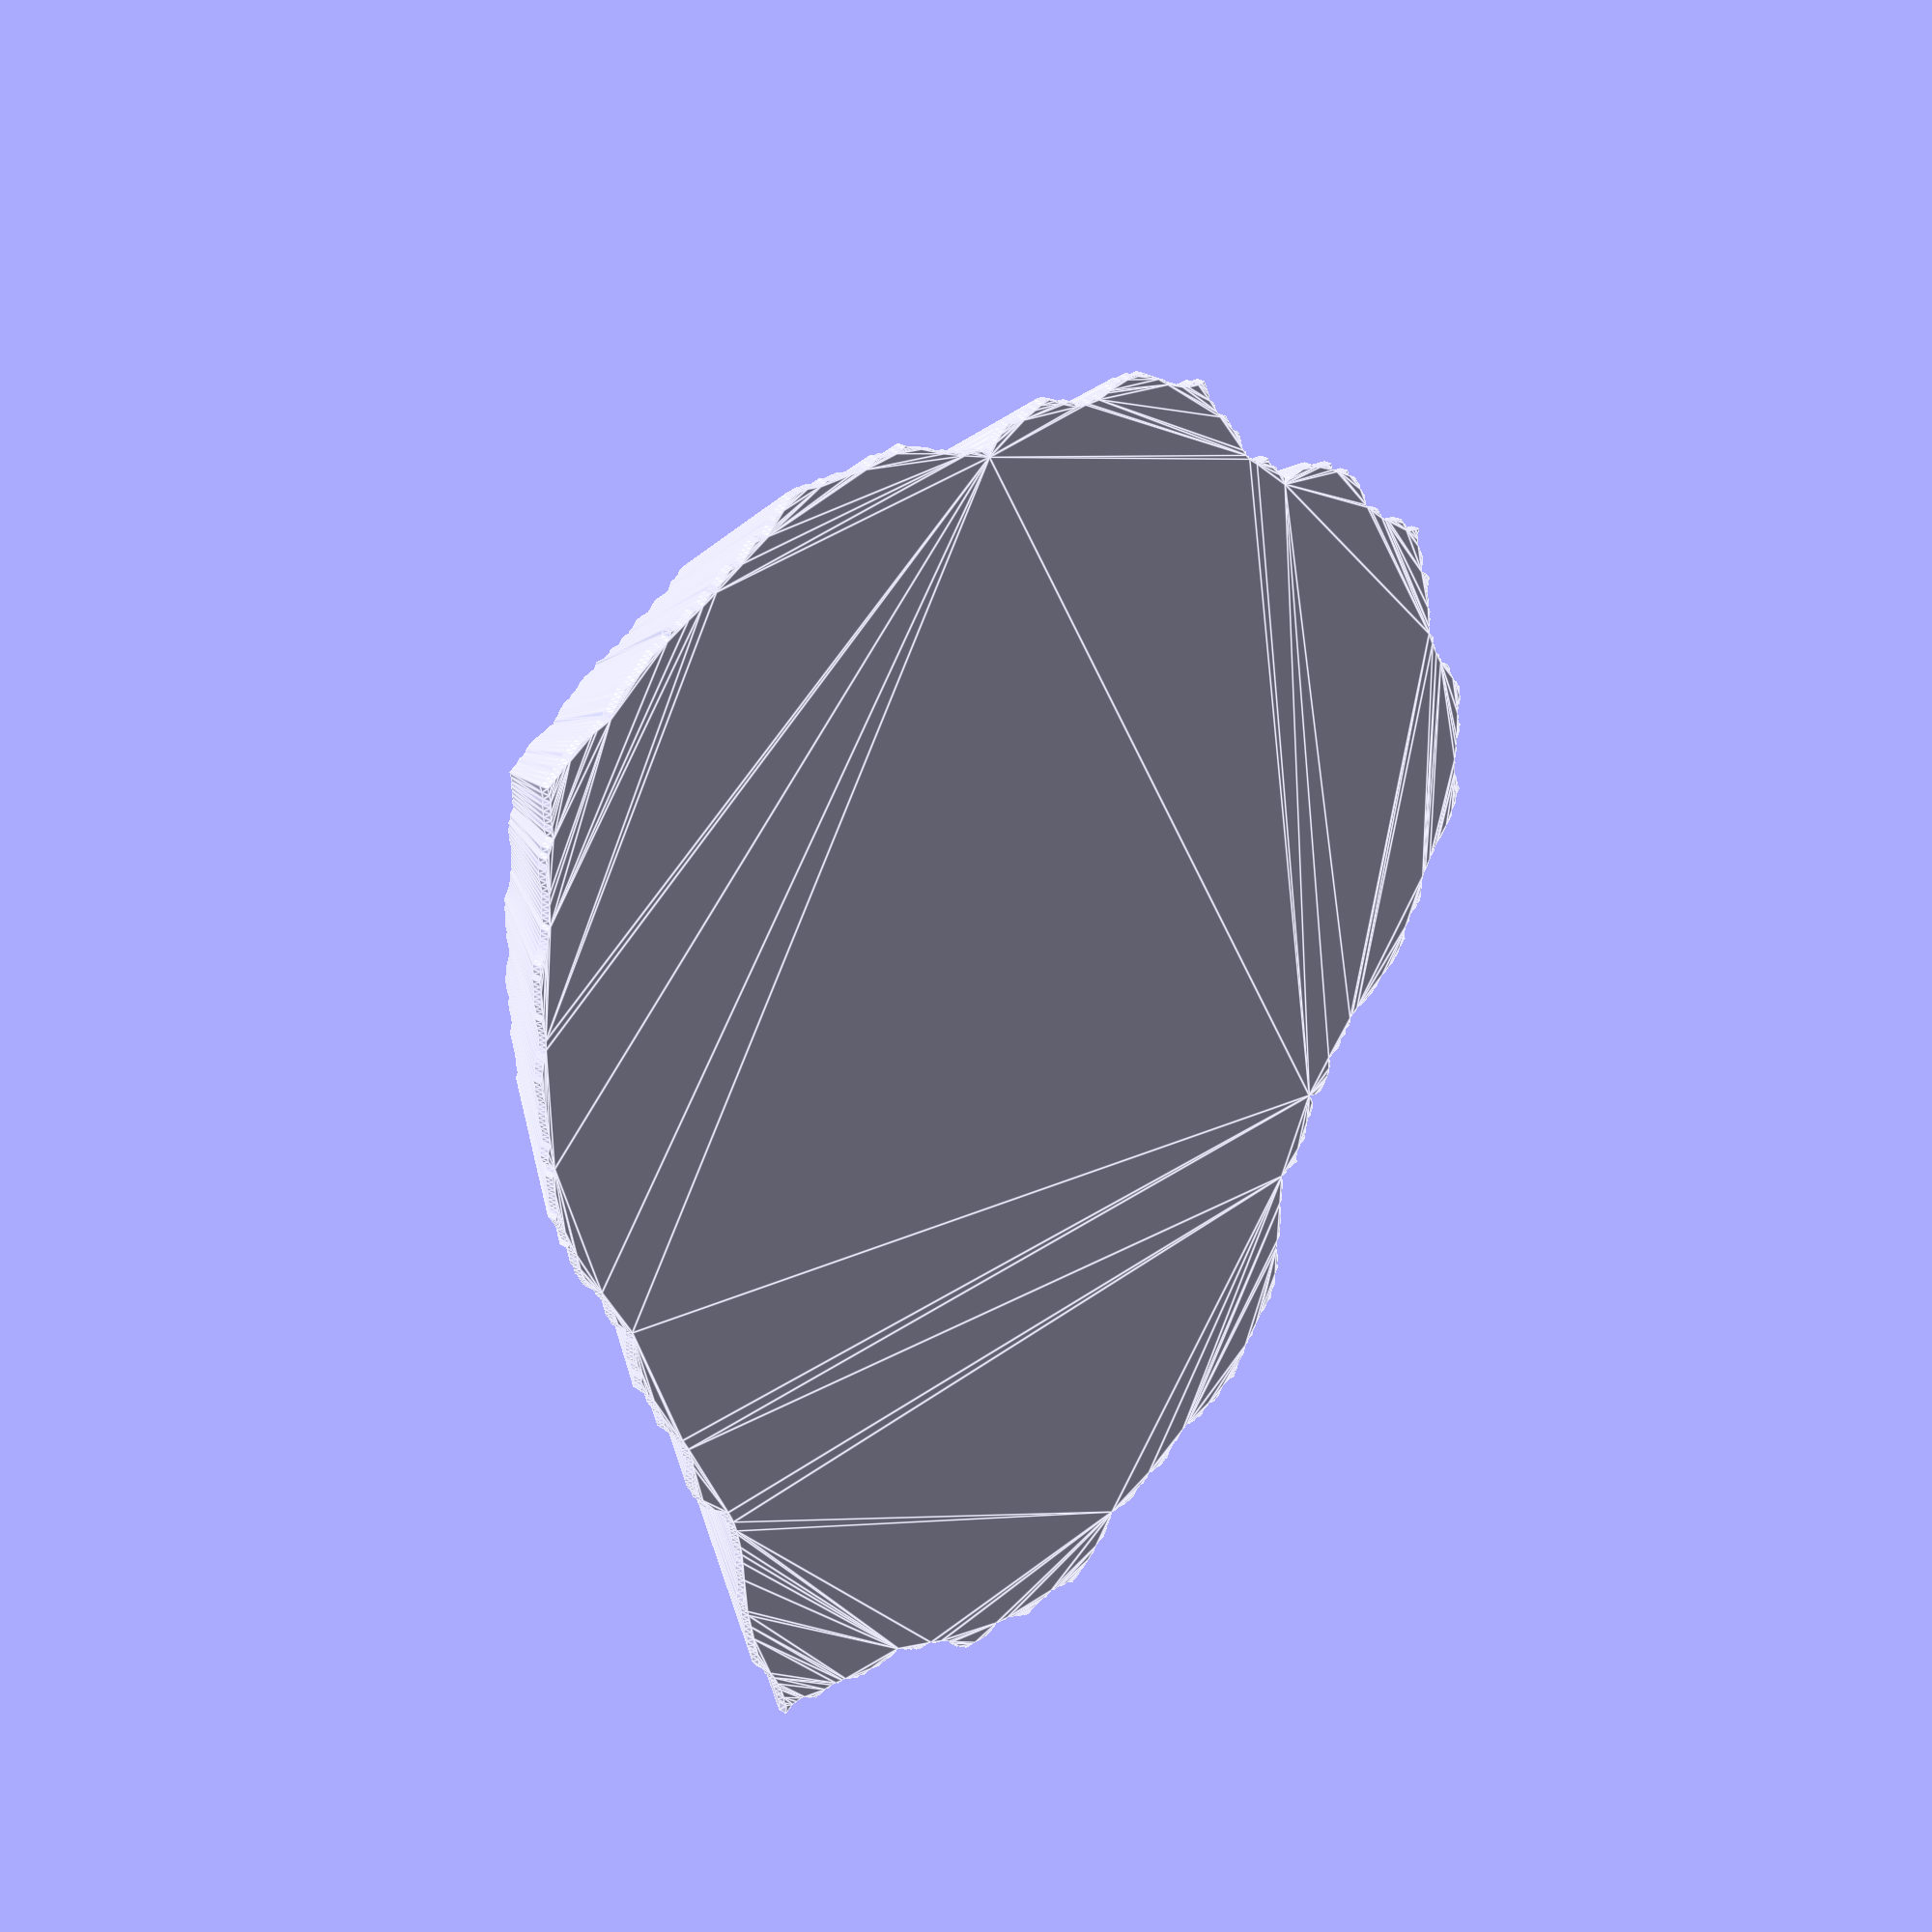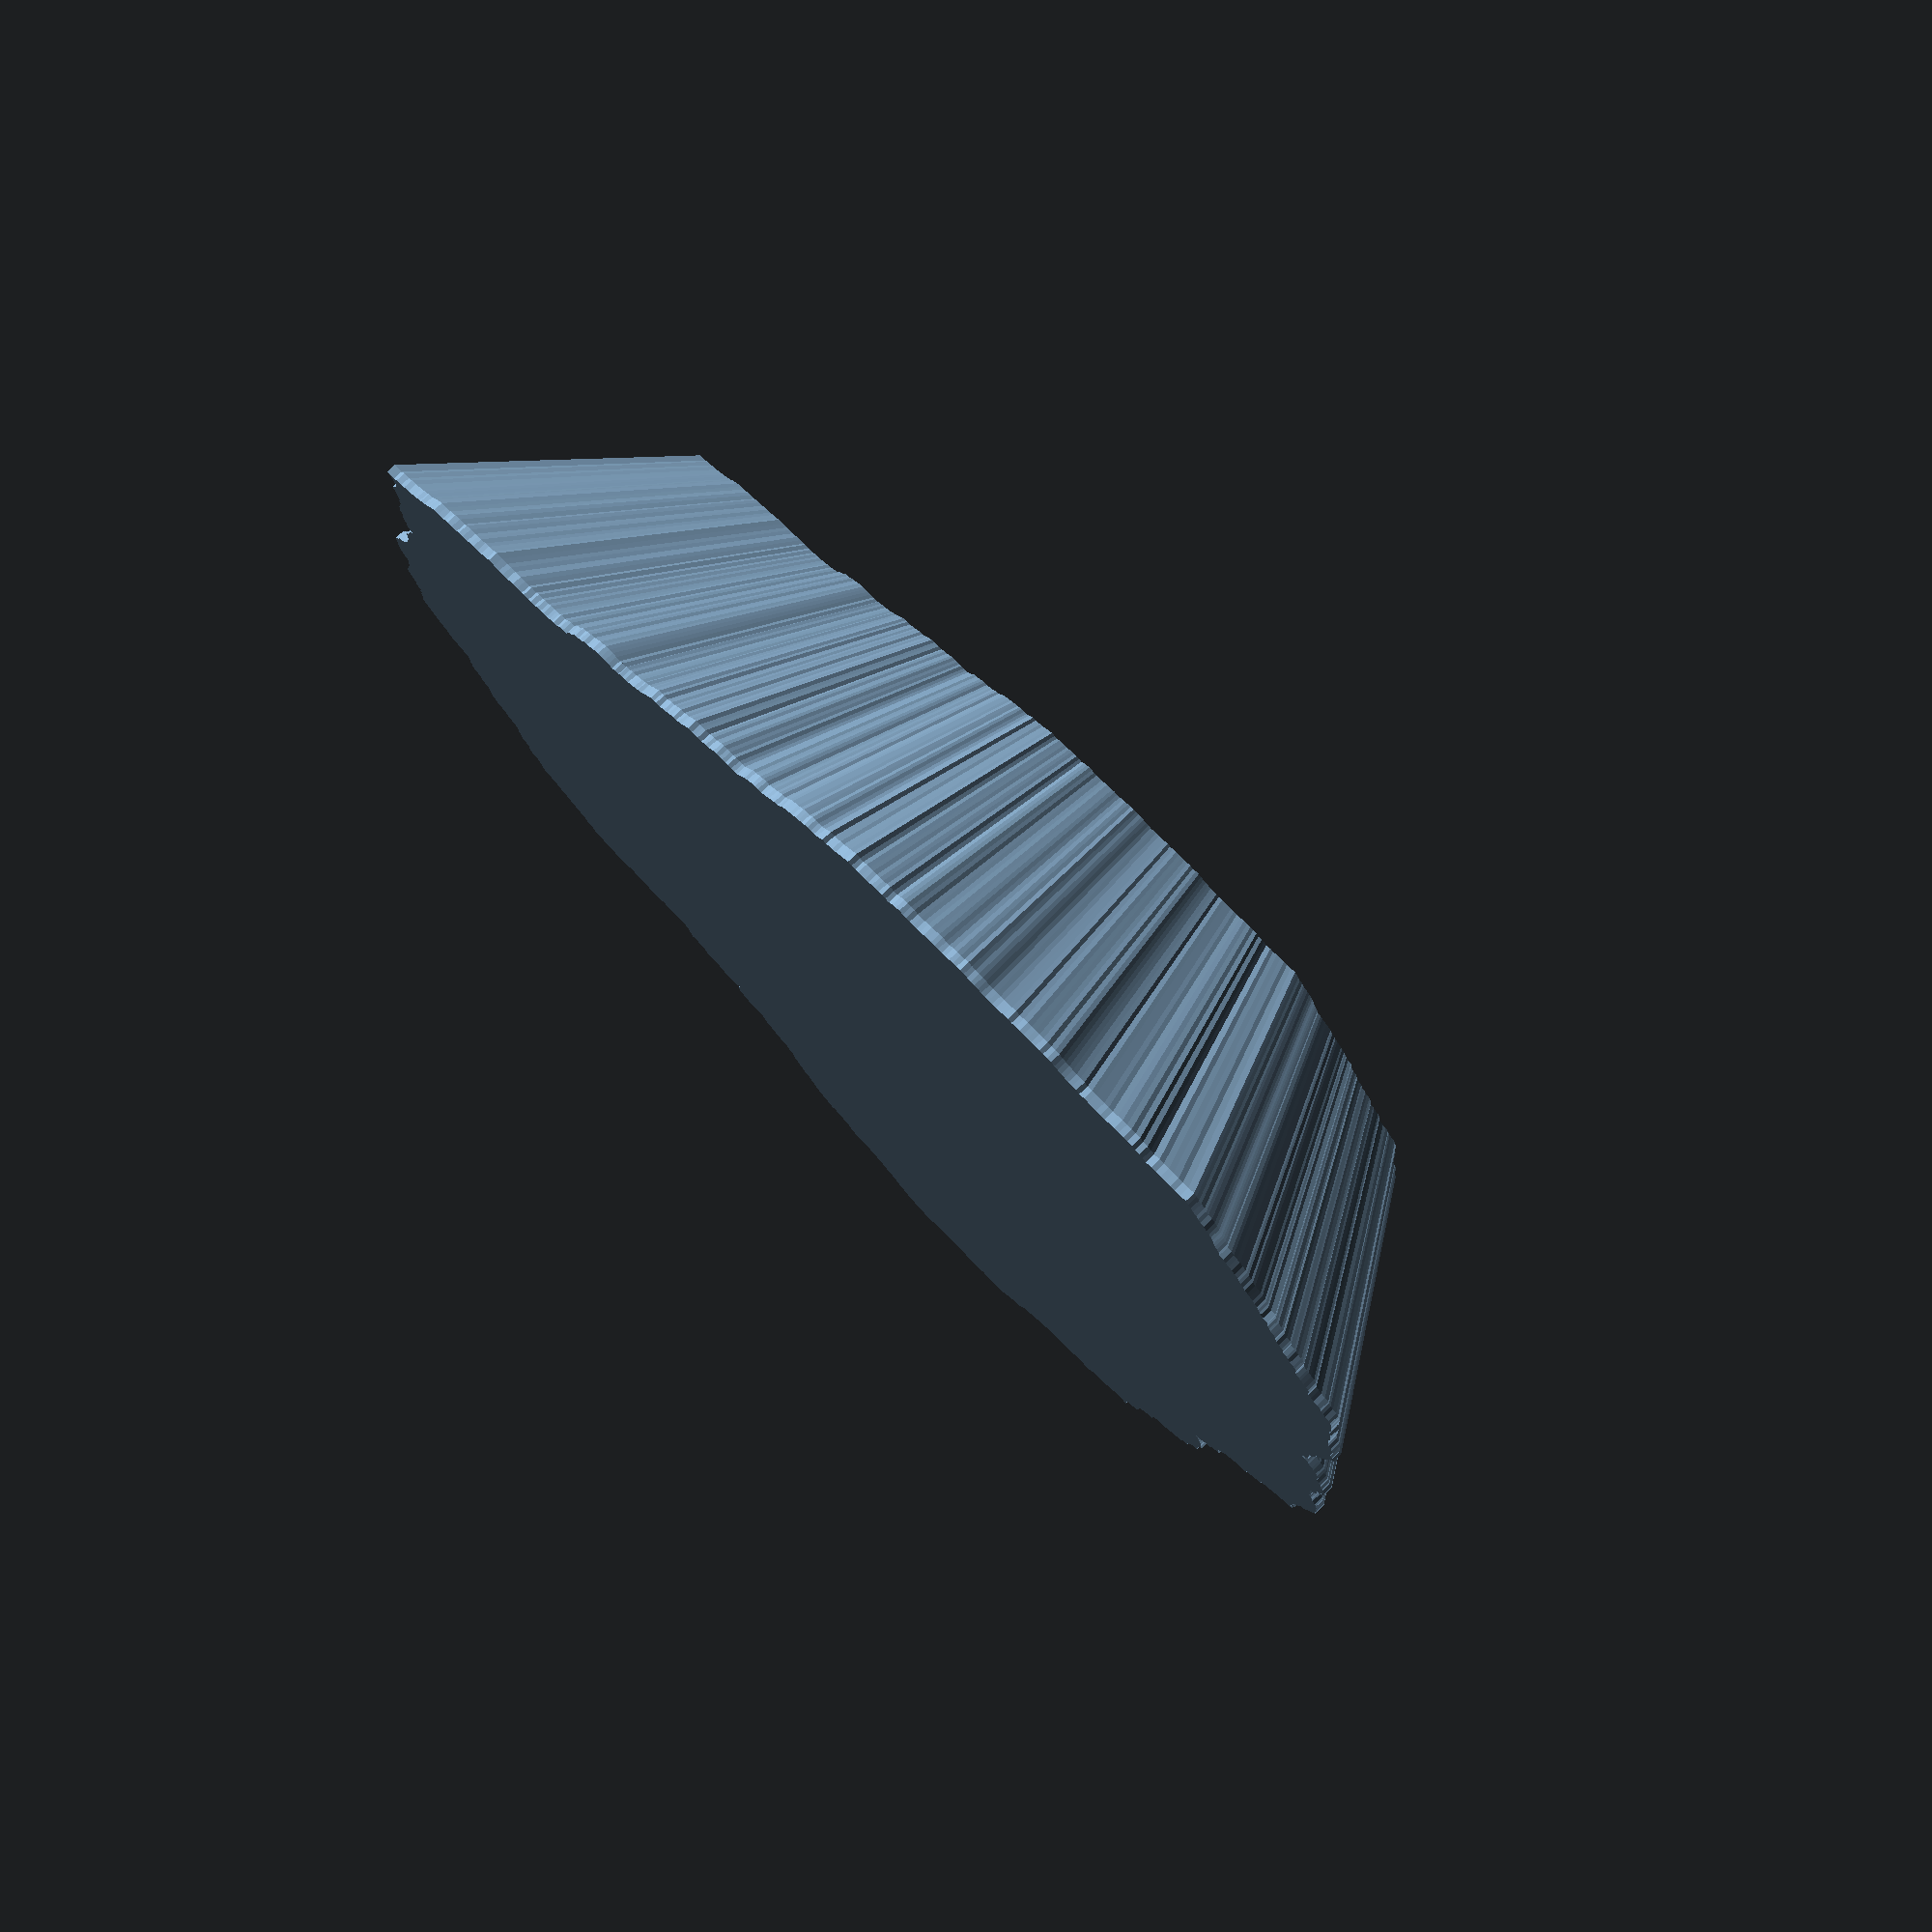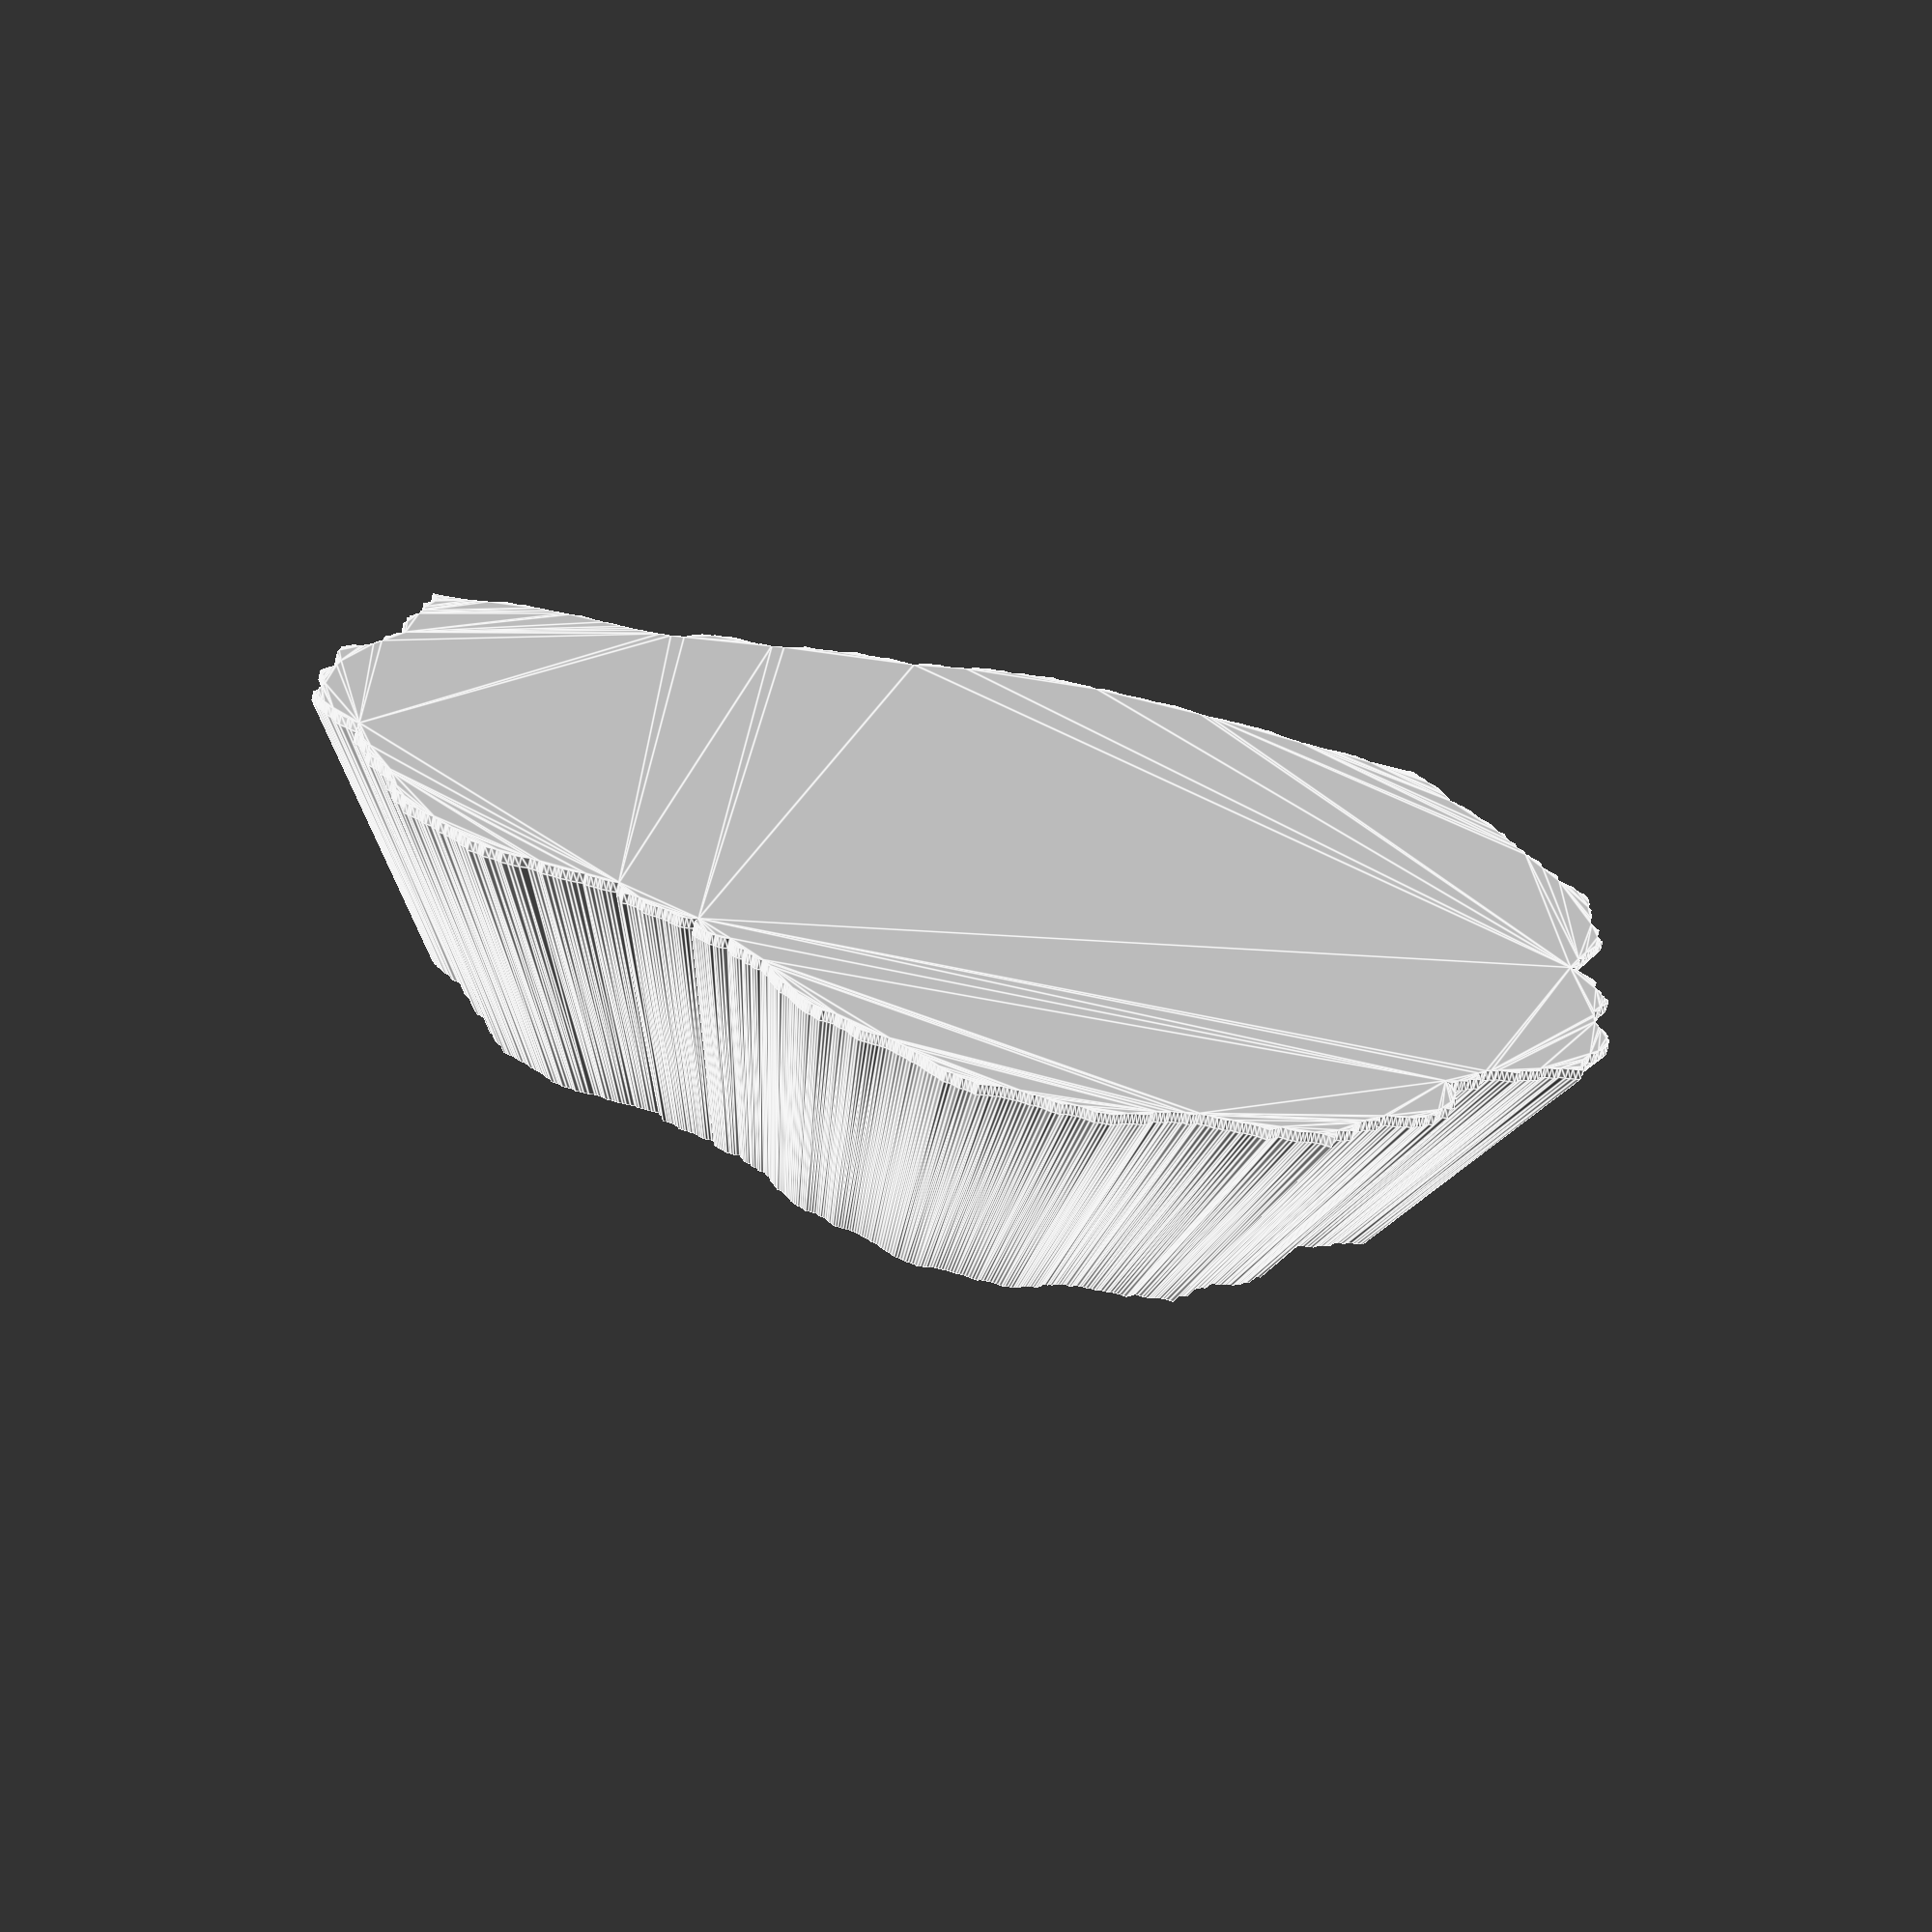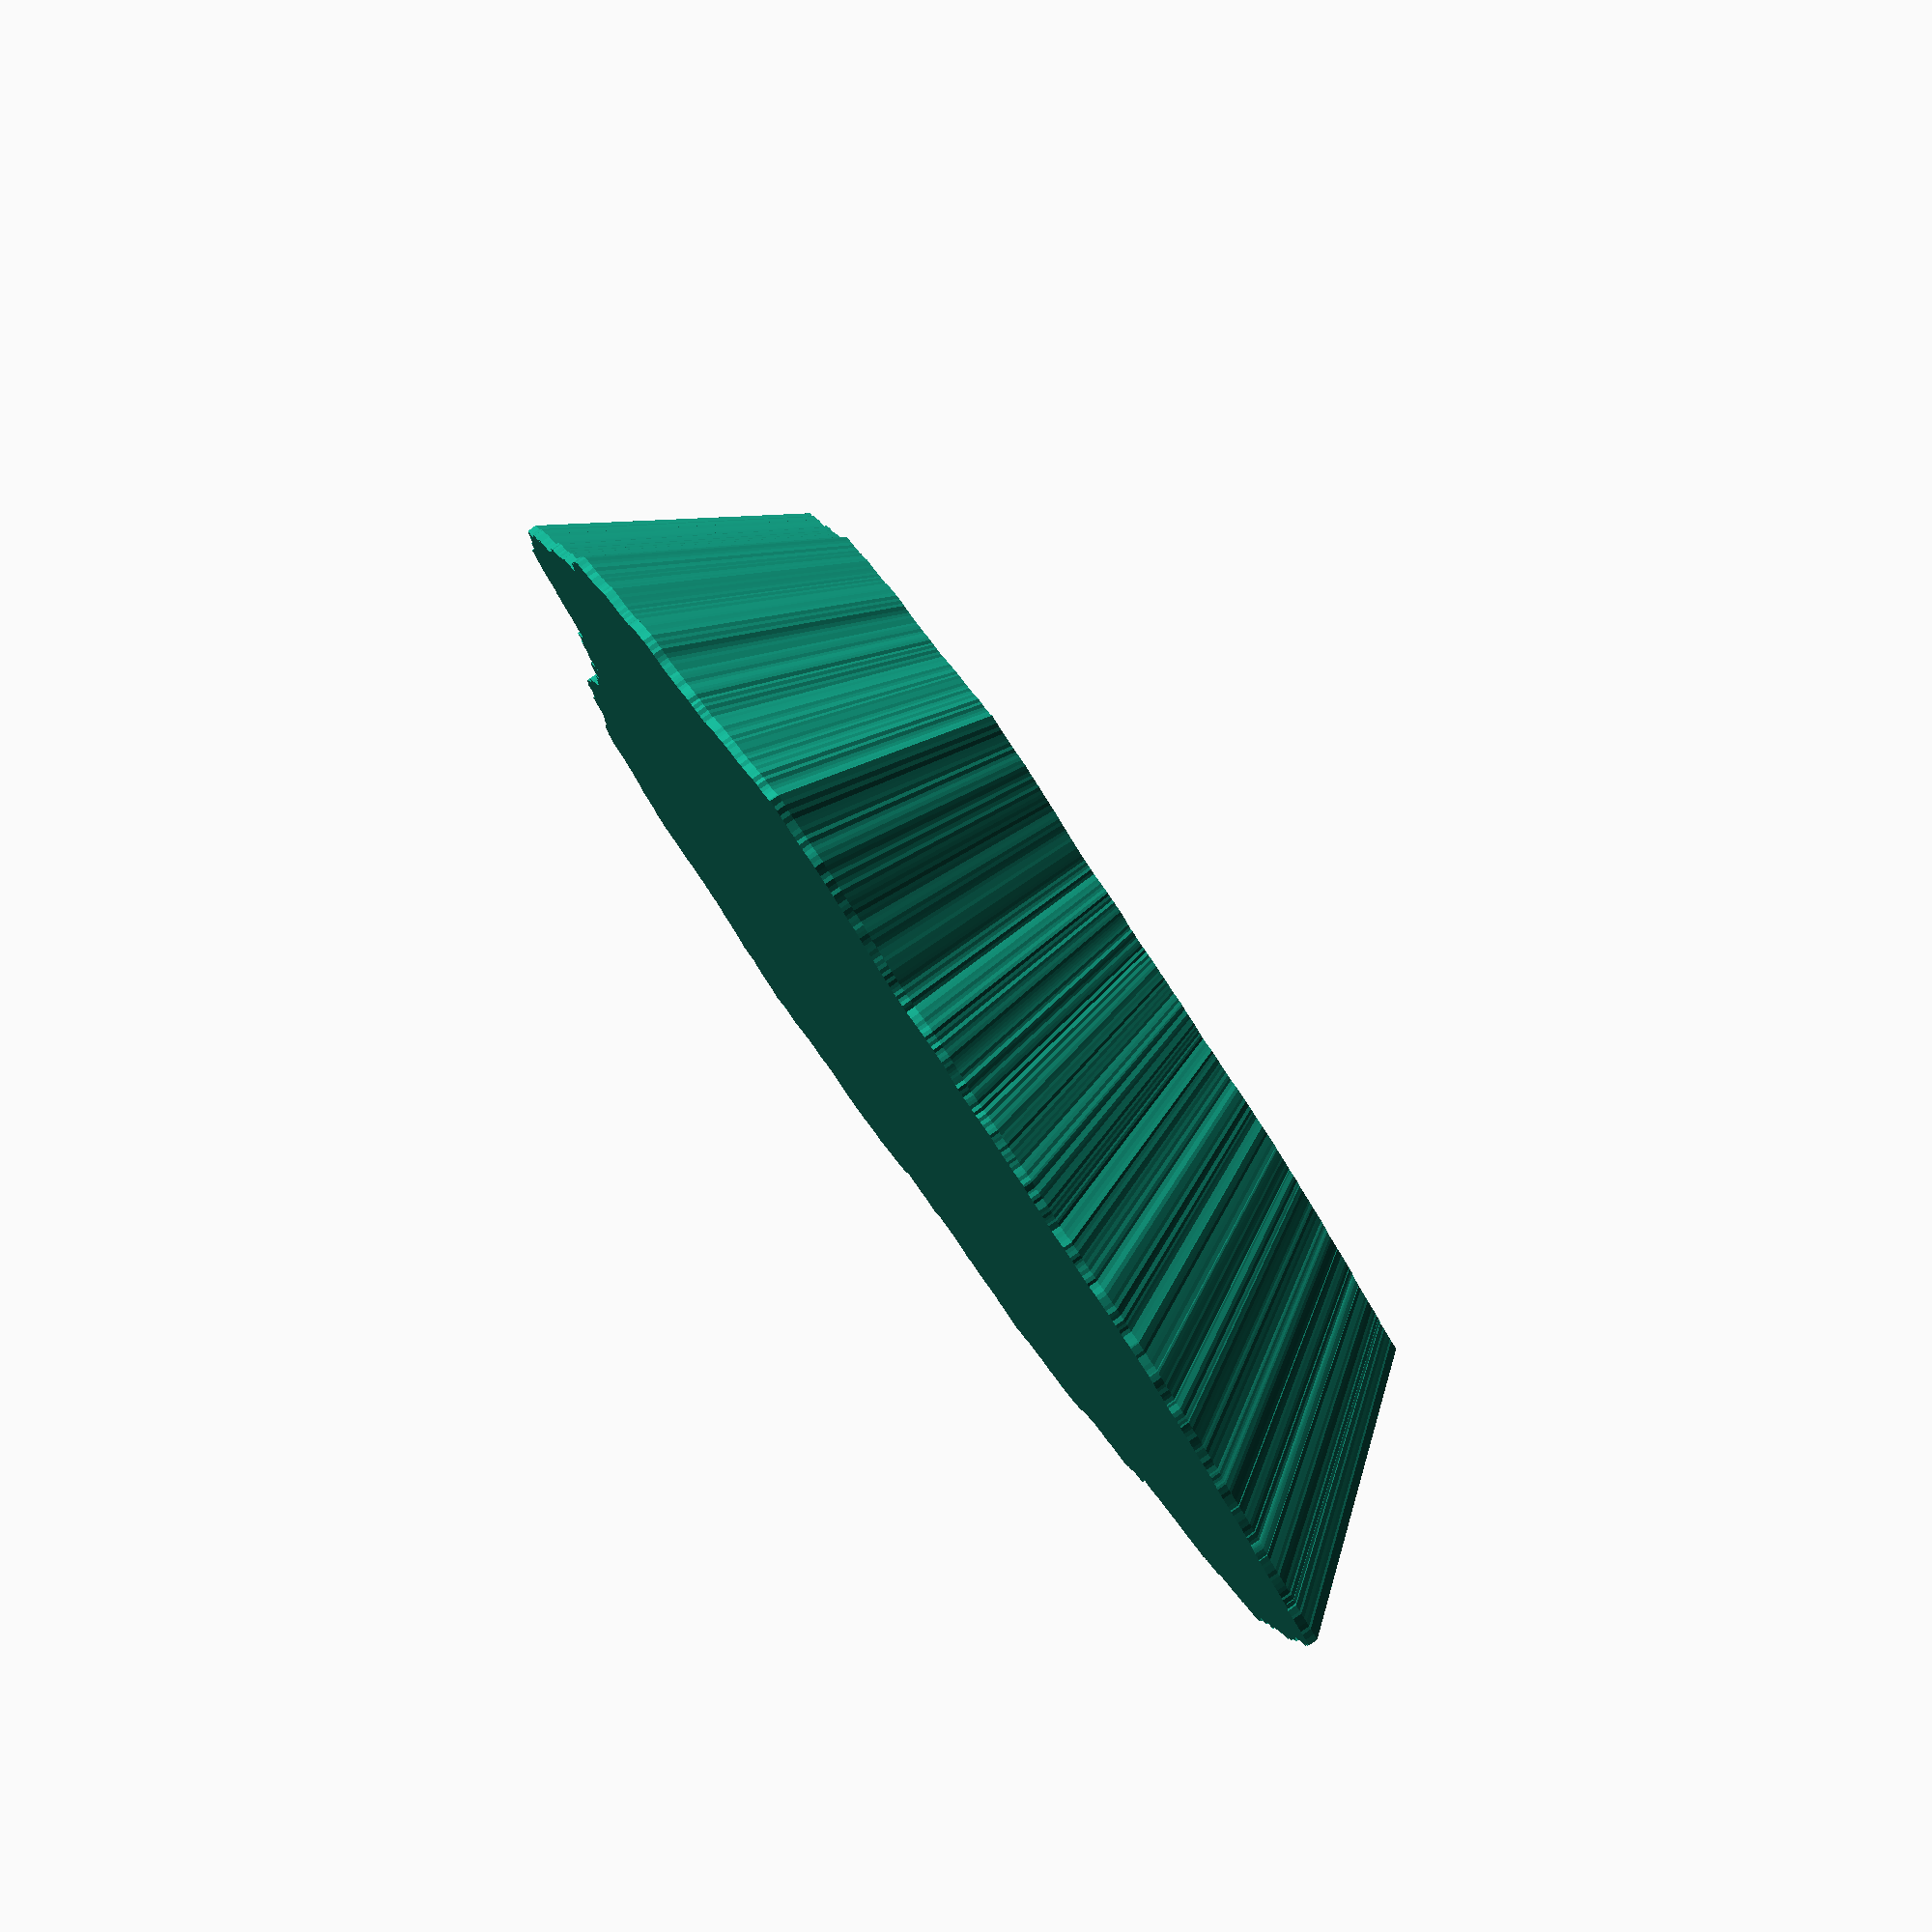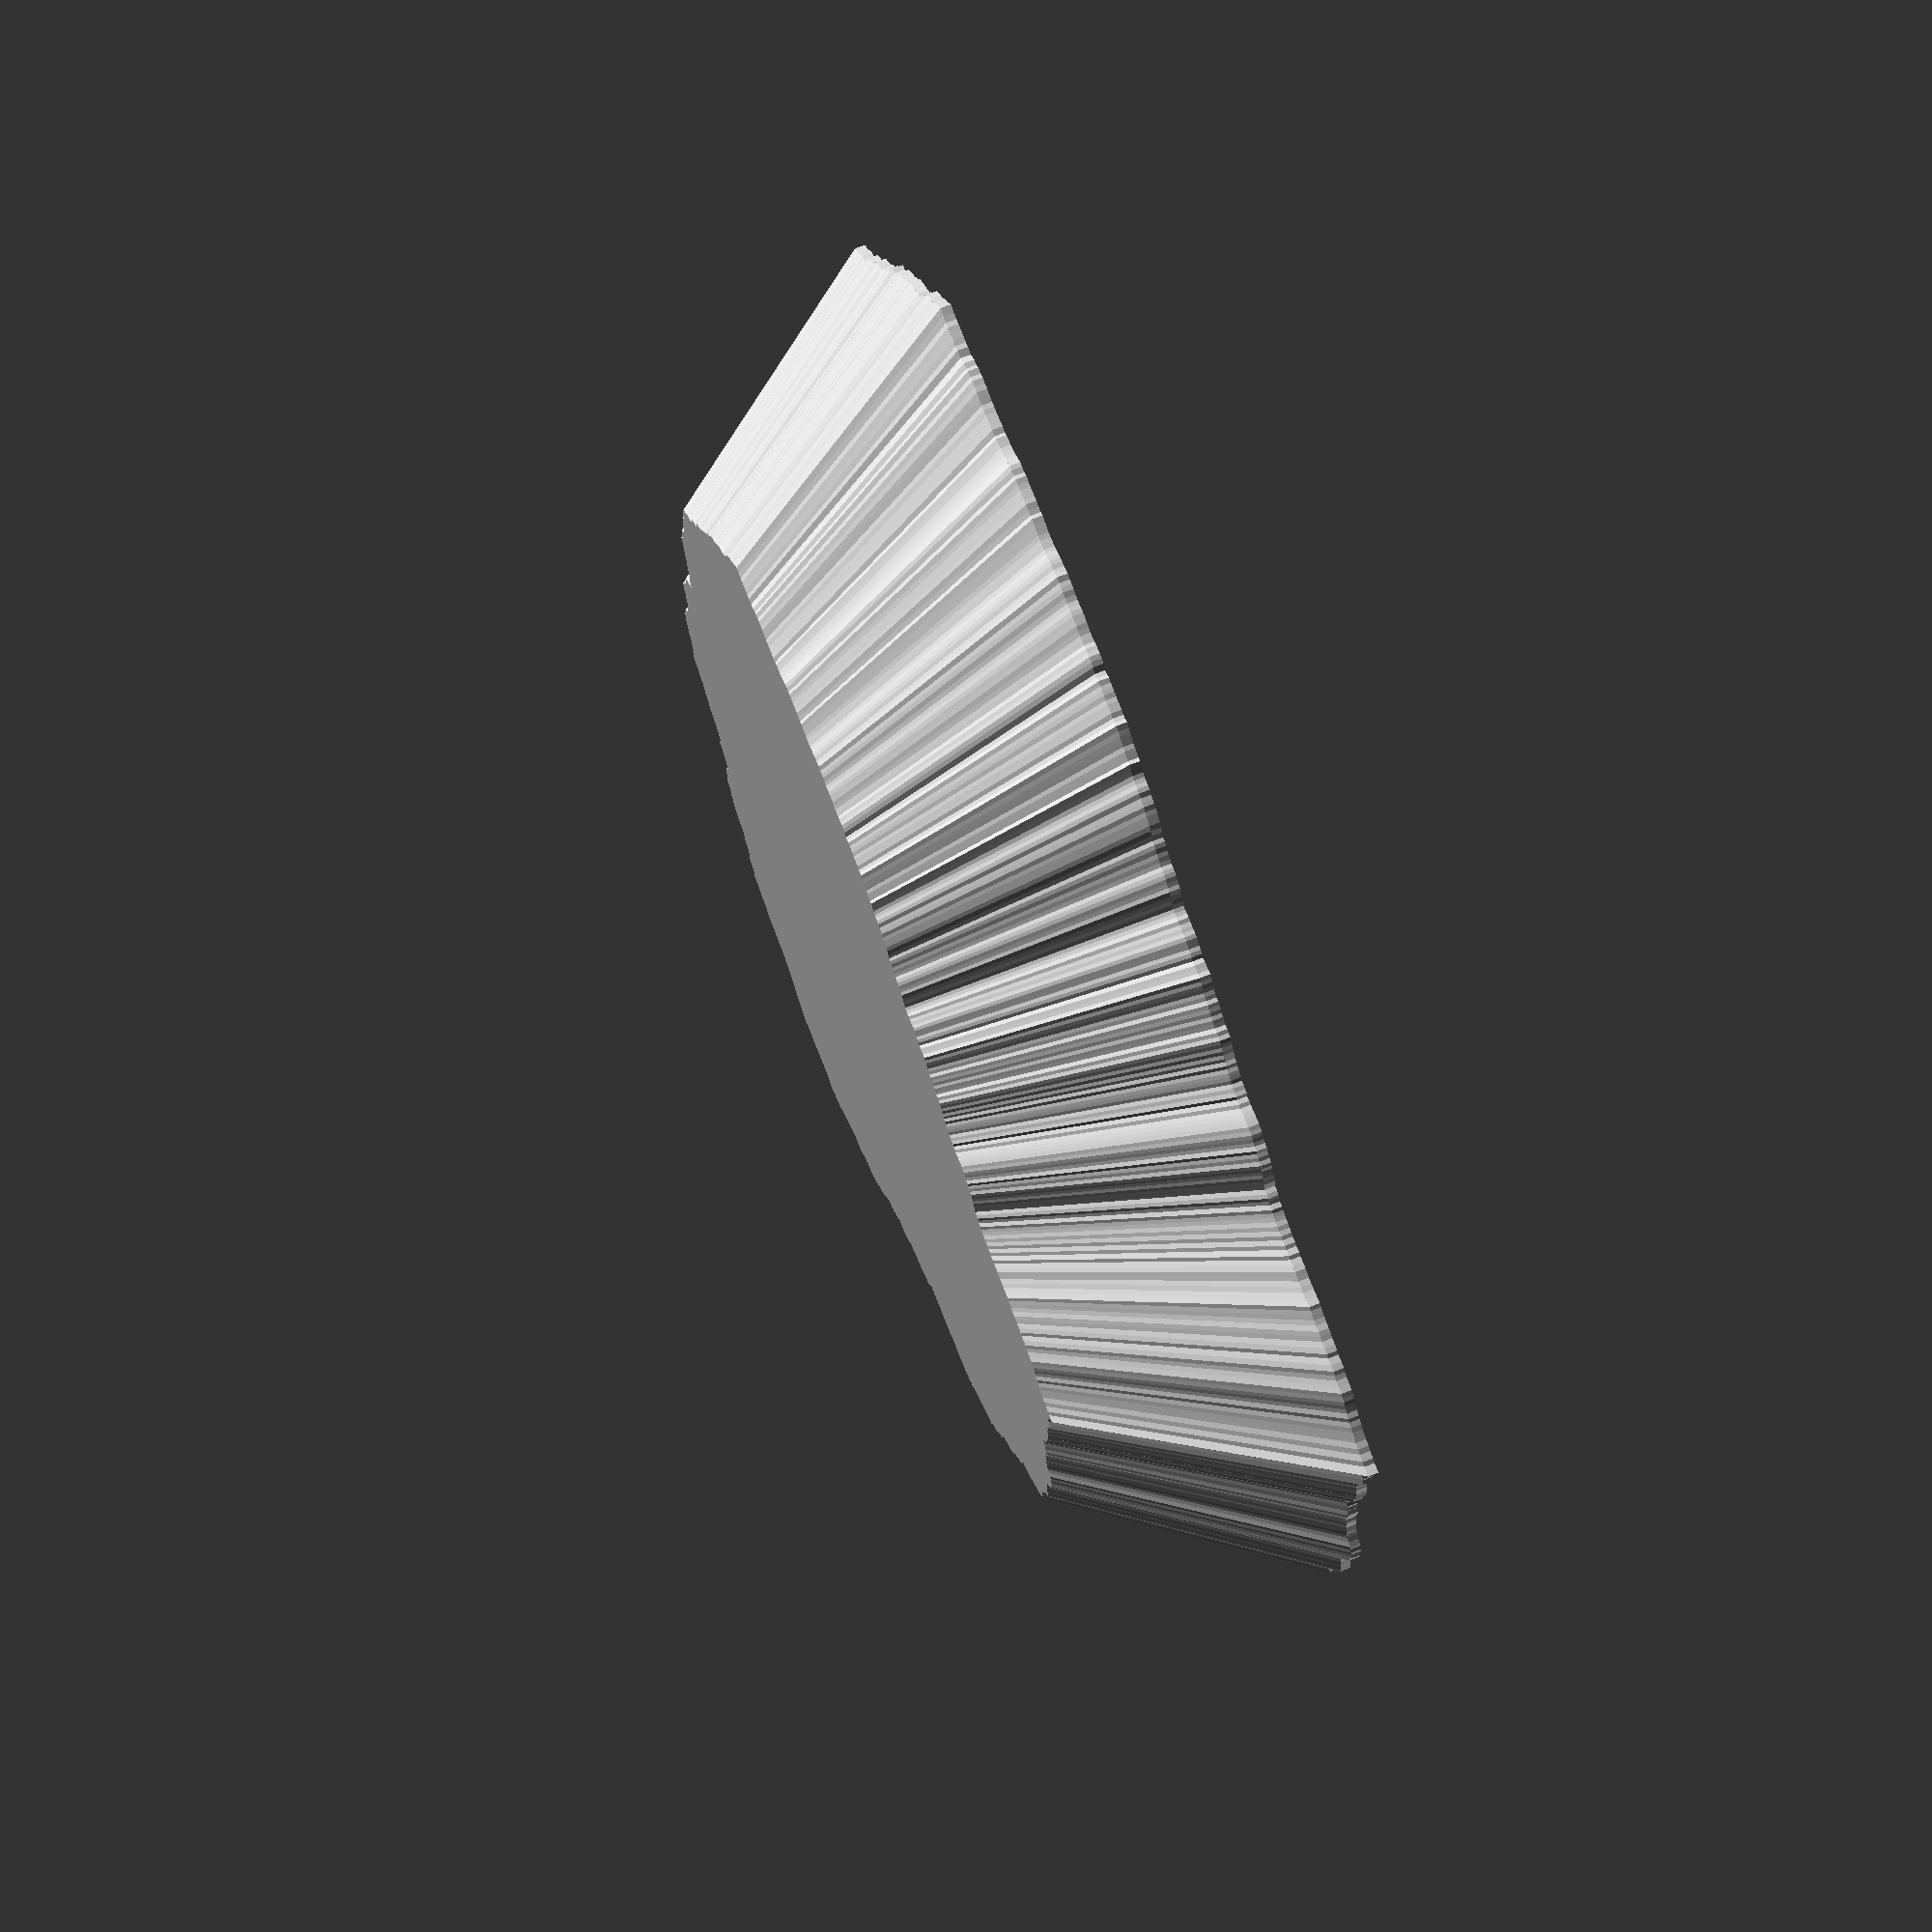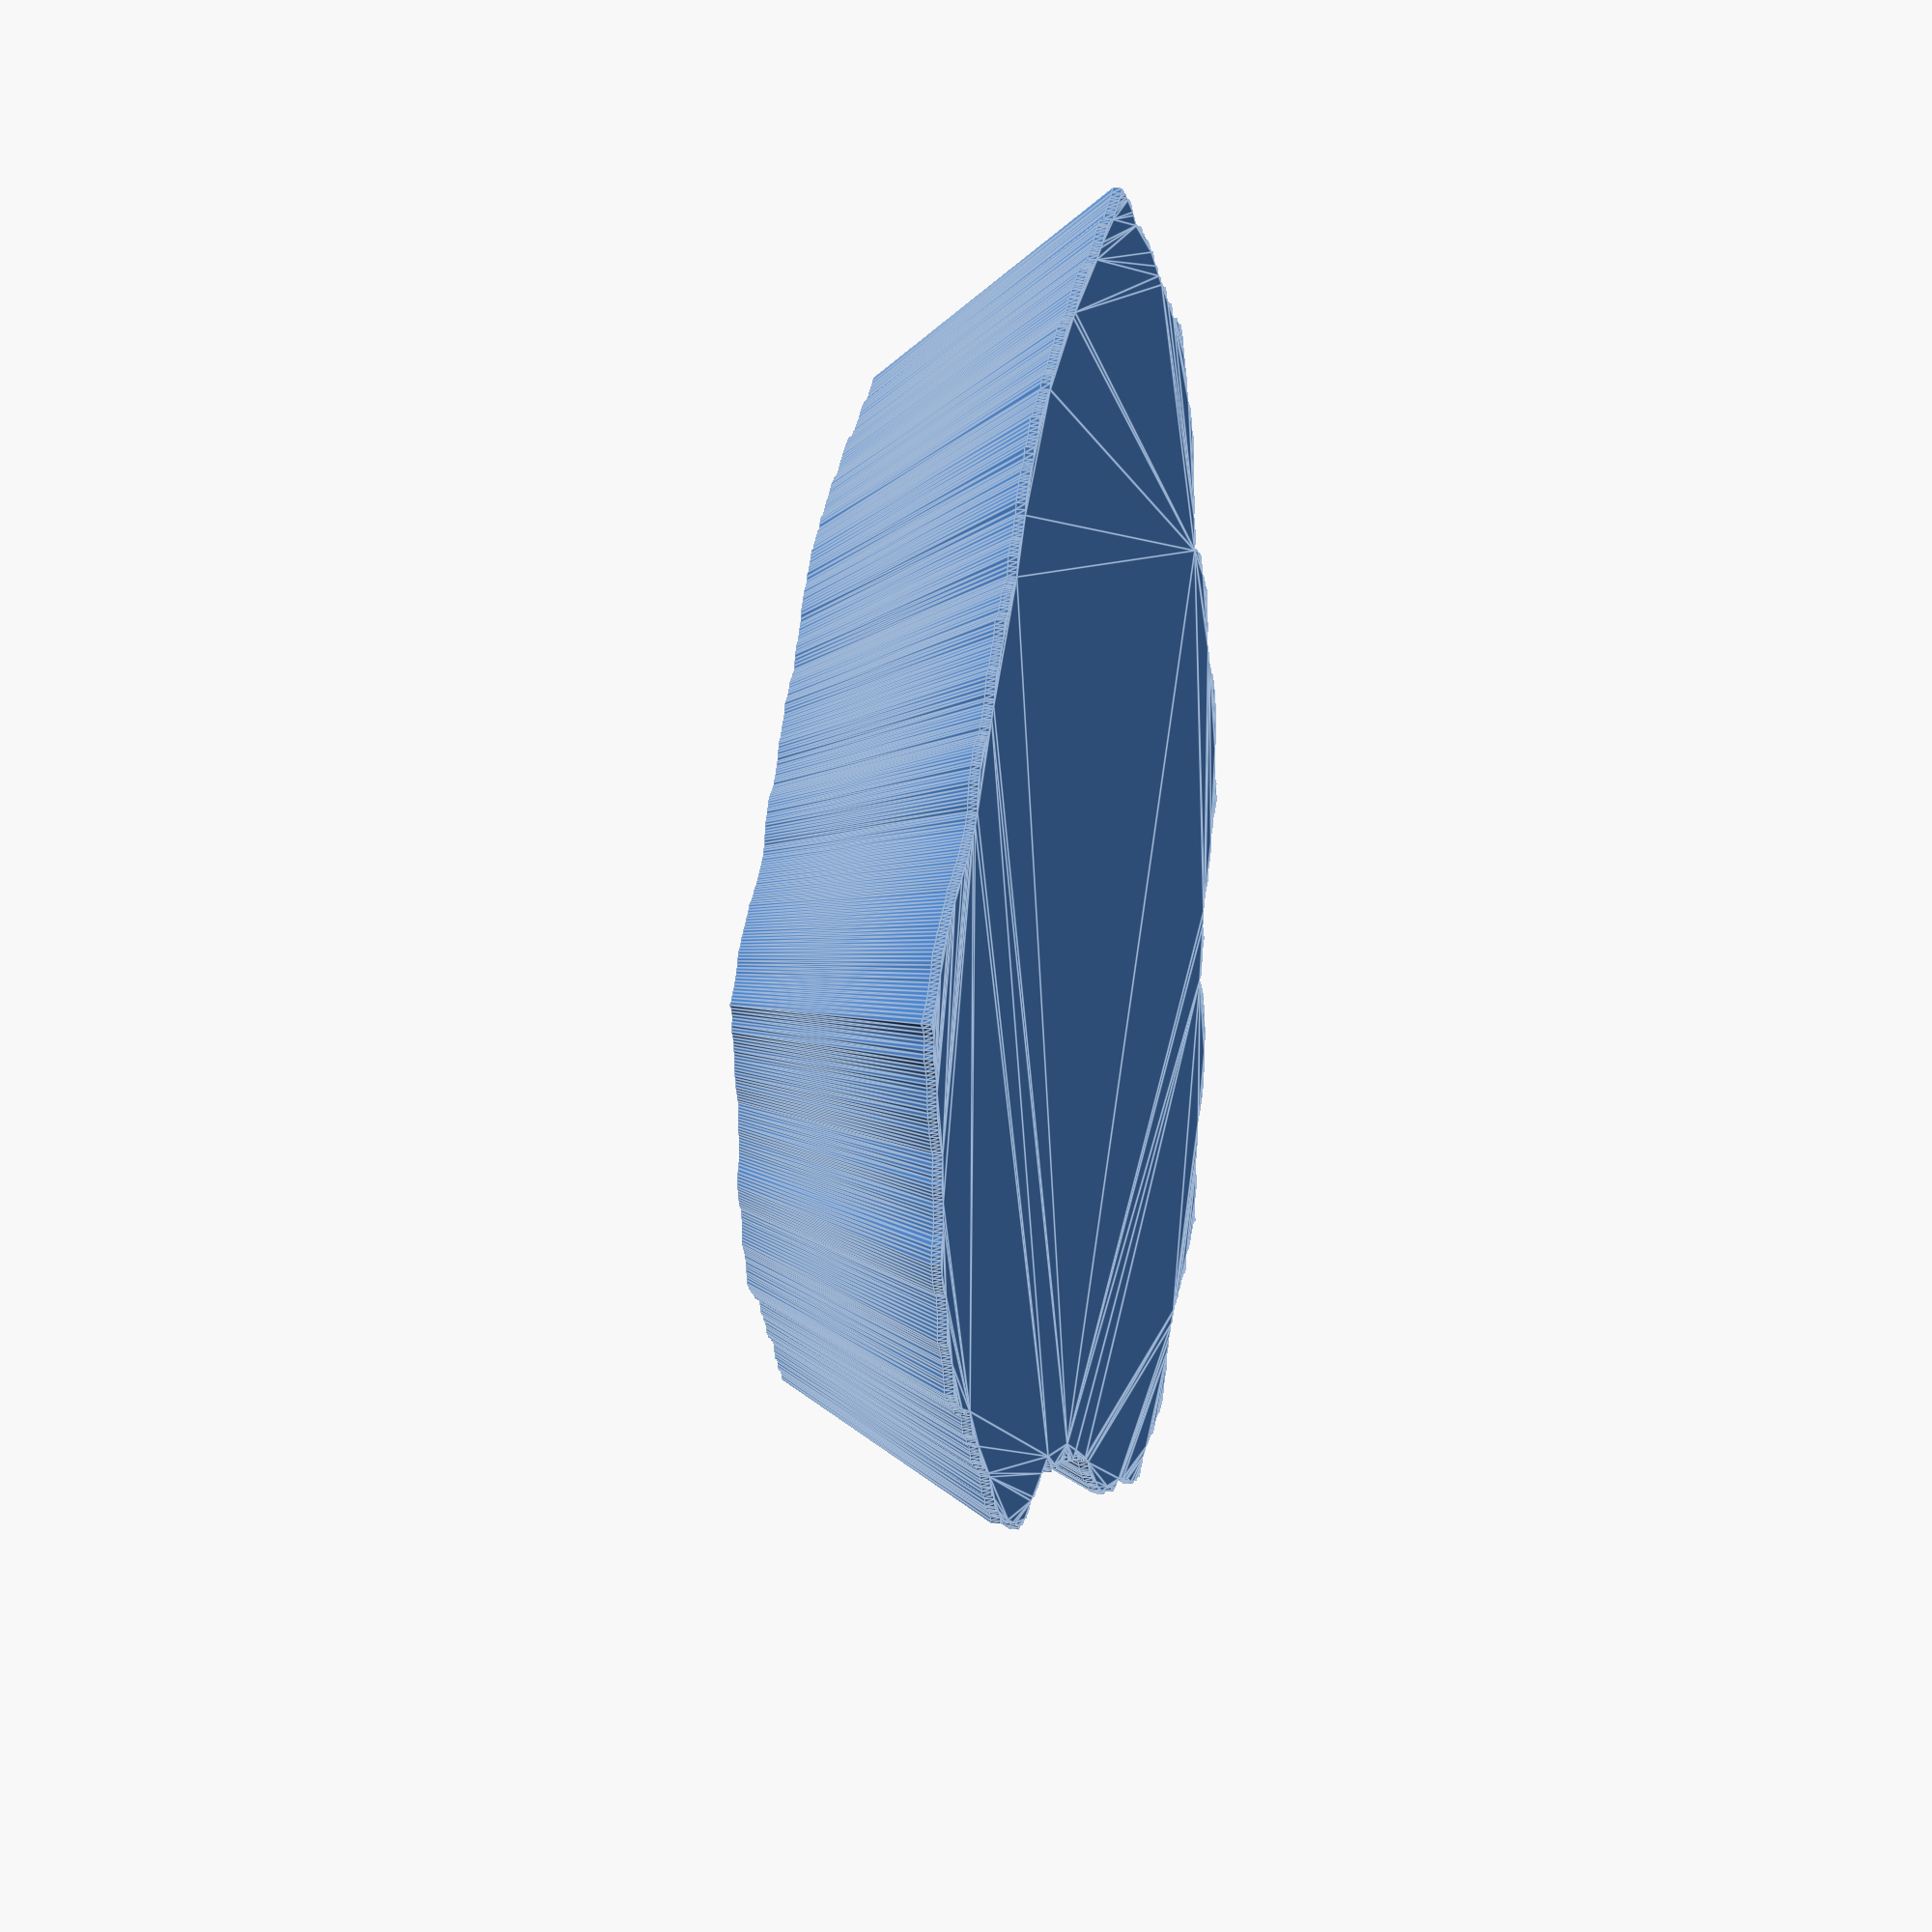
<openscad>
translate([0,0,0.8]) linear_extrude(height = 19.200, center=false, convexity = 10, $fn= 1025, scale=0.75) mypoly();
	linear_extrude(height = 0.81, center=false, convexity = 10, $fn= 20, scale=1) mypoly();
	
module mypoly() { polygon(points=[[50.000, 0.000], [50.284, 0.308], [50.525, 0.619], [50.800, 0.934], [51.120, 1.254], [51.128, 1.568], [51.248, 1.886], [51.401, 2.207], [51.441, 2.525], [51.404, 2.839], [51.289, 3.148], [51.384, 3.470], [51.532, 3.797], [51.621, 4.122], [51.833, 4.459], [51.943, 4.790], [51.902, 5.107], [52.193, 5.459], [52.590, 5.826], [52.806, 6.178], [52.921, 6.521], [53.036, 6.865], [53.116, 7.207], [53.306, 7.566], [53.313, 7.900], [53.304, 8.233], [53.501, 8.600], [53.494, 8.935], [53.389, 9.255], [53.344, 9.584], [53.418, 9.936], [53.706, 10.330], [54.017, 10.734], [53.750, 11.024], [53.823, 11.383], [53.892, 11.743], [53.886, 12.088], [54.038, 12.471], [54.185, 12.855], [54.307, 13.236], [54.496, 13.637], [54.212, 13.919], [54.056, 14.233], [54.131, 14.608], [54.081, 14.951], [54.037, 15.296], [53.957, 15.631], [53.989, 16.000], [53.955, 16.350], [53.889, 16.692], [53.931, 17.068], [53.668, 17.347], [53.517, 17.661], [53.820, 18.128], [53.907, 18.526], [53.926, 18.903], [53.769, 19.219], [53.652, 19.548], [53.436, 19.841], [53.381, 20.194], [53.312, 20.543], [53.327, 20.925], [53.369, 21.320], [53.333, 21.685], [53.302, 22.055], [53.226, 22.406], [53.094, 22.734], [52.993, 23.077], [53.005, 23.470], [53.077, 23.892], [53.042, 24.268], [52.966, 24.627], [53.053, 25.064], [52.847, 25.364], [52.676, 25.680], [52.591, 26.040], [52.455, 26.374], [52.265, 26.681], [52.050, 26.975], [51.883, 27.293], [51.798, 27.654], [51.704, 28.013], [51.655, 28.397], [51.655, 28.811], [51.658, 29.230], [51.677, 29.660], [51.437, 29.943], [51.431, 30.363], [51.458, 30.806], [51.351, 31.171], [51.264, 31.550], [51.170, 31.926], [51.119, 32.331], [51.108, 32.765], [50.880, 33.061], [50.857, 33.490], [50.746, 33.865], [50.459, 34.123], [50.202, 34.399], [49.975, 34.696], [49.785, 35.018], [49.610, 35.352], [49.499, 35.732], [49.400, 36.123], [49.106, 36.372], [49.119, 36.850], [48.999, 37.232], [48.886, 37.621], [48.772, 38.011], [48.696, 38.434], [48.567, 38.818], [48.585, 39.323], [48.592, 39.824], [48.503, 40.250], [48.448, 40.709], [48.248, 41.048], [48.204, 41.522], [47.883, 41.760], [47.786, 42.195], [47.469, 42.435], [47.171, 42.692], [47.234, 43.278], [47.067, 43.659], [47.018, 44.152], [46.941, 44.625], [46.876, 45.113], [46.713, 45.511], [46.698, 46.059], [46.716, 46.644], [46.304, 46.804], [45.909, 46.977], [45.483, 47.115], [45.195, 47.394], [44.717, 47.473], [44.296, 47.607], [44.040, 47.918], [43.680, 48.115], [43.288, 48.274], [42.864, 48.395], [42.387, 48.452], [41.896, 48.487], [41.431, 48.548], [40.991, 48.632], [40.574, 48.741], [40.049, 48.714], [39.831, 49.059], [39.472, 49.230], [39.180, 49.485], [38.893, 49.745], [38.558, 49.946], [38.267, 50.201], [37.816, 50.245], [37.405, 50.338], [37.092, 50.562], [36.668, 50.632], [36.333, 50.823], [36.013, 51.033], [35.694, 51.245], [35.314, 51.368], [34.993, 51.575], [34.552, 51.603], [34.152, 51.688], [33.712, 51.710], [33.386, 51.902], [33.191, 52.300], [32.674, 52.191], [32.218, 52.171], [31.834, 52.262], [31.425, 52.309], [31.154, 52.586], [30.783, 52.693], [30.323, 52.645], [29.898, 52.651], [29.585, 52.851], [29.306, 53.114], [28.917, 53.177], [28.427, 53.048], [28.190, 53.390], [27.813, 53.468], [27.485, 53.637], [27.219, 53.931], [26.856, 54.031], [26.478, 54.101], [25.998, 53.954], [25.571, 53.912], [25.294, 54.182], [24.946, 54.303], [24.651, 54.539], [24.350, 54.767], [24.002, 54.886], [23.615, 54.917], [23.154, 54.767], [22.744, 54.730], [22.440, 54.947], [22.131, 55.153], [21.873, 55.493], [21.593, 55.784], [21.207, 55.800], [20.864, 55.926], [20.537, 56.097], [20.252, 56.388], [19.912, 56.528], [19.528, 56.540], [19.126, 56.496], [18.740, 56.496], [18.323, 56.393], [17.919, 56.320], [17.504, 56.206], [17.049, 55.952], [16.674, 55.948], [16.344, 56.097], [15.903, 55.854], [15.518, 55.800], [15.143, 55.774], [14.761, 55.714], [14.370, 55.615], [13.954, 55.403], [13.579, 55.345], [13.191, 55.222], [12.816, 55.146], [12.444, 55.078], [12.099, 55.118], [11.778, 55.272], [11.432, 55.309], [11.102, 55.426], [10.710, 55.224], [10.348, 55.166], [9.972, 55.016], [9.603, 54.900], [9.243, 54.817], [8.914, 54.920], [8.559, 54.853], [8.237, 55.001], [7.838, 54.623], [7.465, 54.396], [7.095, 54.159], [6.733, 53.960], [6.384, 53.849], [6.022, 53.600], [5.662, 53.345], [5.315, 53.177], [4.957, 52.873], [4.600, 52.525], [4.272, 52.476], [3.940, 52.368], [3.600, 52.114], [3.270, 51.966], [2.942, 51.827], [2.600, 51.364], [2.286, 51.413], [1.965, 51.266], [1.648, 51.178], [1.333, 51.142], [1.018, 51.067], [0.701, 50.785], [0.388, 50.577], [0.077, 50.000], [-0.232, 50.435], [-0.544, 50.748], [-0.856, 50.805], [-1.175, 51.101], [-1.491, 51.207], [-1.814, 51.451], [-2.133, 51.519], [-2.455, 51.642], [-2.761, 51.427], [-3.076, 51.409], [-3.382, 51.257], [-3.691, 51.163], [-4.007, 51.167], [-4.337, 51.331], [-4.664, 51.446], [-4.982, 51.439], [-5.293, 51.366], [-5.623, 51.476], [-5.942, 51.468], [-6.281, 51.630], [-6.600, 51.609], [-6.907, 51.497], [-7.210, 51.367], [-7.487, 51.063], [-7.794, 50.981], [-8.054, 50.601], [-8.341, 50.411], [-8.658, 50.404], [-8.960, 50.316], [-9.256, 50.194], [-9.519, 49.899], [-9.756, 49.493], [-10.078, 49.523], [-10.355, 49.338], [-10.652, 49.248], [-10.952, 49.173], [-11.297, 49.298], [-11.604, 49.248], [-11.877, 49.057], [-12.170, 48.955], [-12.516, 49.058], [-12.844, 49.085], [-13.160, 49.063], [-13.493, 49.102], [-13.876, 49.311], [-14.214, 49.347], [-14.525, 49.289], [-14.885, 49.393], [-15.150, 49.180], [-15.454, 49.095], [-15.819, 49.198], [-16.136, 49.149], [-16.422, 49.005], [-16.689, 48.805], [-17.005, 48.750], [-17.348, 48.772], [-17.580, 48.480], [-17.881, 48.384], [-18.119, 48.117], [-18.392, 47.950], [-18.669, 47.793], [-18.893, 47.505], [-19.189, 47.401], [-19.447, 47.205], [-19.675, 46.940], [-19.855, 46.566], [-20.138, 46.438], [-20.410, 46.285], [-20.711, 46.200], [-20.969, 46.017], [-21.218, 45.818], [-21.453, 45.589], [-21.749, 45.492], [-22.004, 45.312], [-22.356, 45.327], [-22.752, 45.426], [-22.958, 45.143], [-23.208, 44.951], [-23.517, 44.872], [-23.911, 44.951], [-24.025, 44.506], [-24.115, 44.025], [-24.233, 43.604], [-24.263, 43.034], [-24.523, 42.878], [-24.700, 42.581], [-24.783, 42.126], [-24.890, 41.722], [-25.070, 41.444], [-25.221, 41.122], [-25.477, 40.974], [-25.812, 40.950], [-25.957, 40.626], [-26.088, 40.284], [-26.273, 40.030], [-26.364, 39.638], [-26.496, 39.312], [-26.679, 39.064], [-26.973, 38.979], [-27.134, 38.703], [-27.175, 38.260], [-27.238, 37.855], [-27.274, 37.419], [-27.370, 37.071], [-27.589, 36.893], [-27.637, 36.488], [-27.853, 36.308], [-27.955, 35.982], [-28.254, 35.911], [-28.462, 35.722], [-28.635, 35.491], [-28.743, 35.182], [-29.062, 35.130], [-29.429, 35.133], [-29.690, 35.007], [-30.093, 35.044], [-30.133, 34.659], [-30.316, 34.440], [-30.403, 34.115], [-30.581, 33.894], [-30.909, 33.838], [-30.990, 33.512], [-31.121, 33.243], [-31.232, 32.953], [-31.437, 32.766], [-31.682, 32.618], [-31.812, 32.353], [-31.693, 31.839], [-32.245, 31.999], [-32.755, 32.109], [-33.199, 32.148], [-33.626, 32.164], [-33.959, 32.087], [-34.333, 32.044], [-34.631, 31.926], [-35.108, 31.970], [-35.244, 31.701], [-35.482, 31.524], [-35.799, 31.415], [-36.060, 31.255], [-36.435, 31.191], [-36.748, 31.071], [-37.051, 30.939], [-37.472, 30.903], [-37.429, 30.484], [-37.583, 30.229], [-37.839, 30.054], [-38.055, 29.847], [-38.295, 29.658], [-38.580, 29.502], [-38.880, 29.356], [-39.349, 29.332], [-39.340, 28.952], [-39.533, 28.723], [-39.752, 28.511], [-40.059, 28.361], [-40.207, 28.097], [-40.325, 27.814], [-40.497, 27.567], [-40.698, 27.340], [-40.638, 26.940], [-40.819, 26.702], [-40.889, 26.391], [-41.054, 26.142], [-41.056, 25.791], [-41.121, 25.482], [-41.143, 25.148], [-41.279, 24.885], [-41.574, 24.716], [-41.667, 24.427], [-42.080, 24.324], [-42.475, 24.206], [-42.590, 23.927], [-42.649, 23.617], [-42.860, 23.392], [-42.900, 23.073], [-43.206, 22.898], [-43.323, 22.621], [-43.624, 22.438], [-43.925, 22.254], [-44.299, 22.103], [-44.718, 21.971], [-45.084, 21.809], [-45.420, 21.629], [-45.455, 21.304], [-45.694, 21.076], [-45.782, 20.777], [-45.779, 20.439], [-46.009, 20.204], [-46.499, 20.080], [-46.866, 19.898], [-47.410, 19.787], [-47.201, 19.361], [-47.048, 18.962], [-47.088, 18.644], [-47.059, 18.299], [-47.171, 18.011], [-47.242, 17.707], [-47.363, 17.422], [-47.471, 17.132], [-47.401, 16.779], [-47.404, 16.454], [-47.228, 16.069], [-47.165, 15.725], [-47.453, 15.499], [-47.693, 15.254], [-47.874, 14.989], [-48.117, 14.742], [-47.938, 14.367], [-47.778, 14.000], [-47.700, 13.660], [-47.667, 13.335], [-47.613, 13.006], [-47.743, 12.728], [-47.643, 12.389], [-47.520, 12.046], [-47.661, 11.771], [-47.729, 11.478], [-47.599, 11.139], [-47.658, 10.845], [-47.527, 10.509], [-47.395, 10.176], [-47.497, 9.893], [-47.333, 9.557], [-47.592, 9.306], [-47.791, 9.041], [-47.841, 8.747], [-47.652, 8.411], [-47.837, 8.141], [-47.892, 7.849], [-47.918, 7.552], [-47.998, 7.263], [-48.318, 7.009], [-48.326, 6.708], [-48.494, 6.429], [-48.449, 6.121], [-48.743, 5.854], [-49.157, 5.599], [-49.355, 5.315], [-49.497, 5.024], [-49.539, 4.721], [-49.583, 4.419], [-49.741, 4.126], [-49.812, 3.824], [-49.977, 3.529], [-50.206, 3.236], [-50.328, 2.934], [-50.539, 2.636], [-50.504, 2.324], [-50.504, 2.014], [-50.491, 1.703], [-50.617, 1.397], [-50.419, 1.082], [-50.237, 0.770], [-50.082, 0.461], [-50.000, 0.153], [-50.041, -0.153], [-49.980, -0.459], [-50.019, -0.766], [-50.231, -1.078], [-50.062, -1.381], [-50.012, -1.687], [-49.757, -1.983], [-49.568, -2.280], [-49.479, -2.580], [-49.370, -2.878], [-49.455, -3.187], [-49.282, -3.480], [-49.168, -3.775], [-49.027, -4.066], [-49.063, -4.372], [-48.965, -4.666], [-48.957, -4.968], [-48.862, -5.262], [-48.908, -5.570], [-49.041, -5.890], [-48.972, -6.186], [-49.137, -6.514], [-49.132, -6.820], [-49.309, -7.153], [-48.950, -7.407], [-48.767, -7.685], [-48.605, -7.966], [-48.606, -8.272], [-48.326, -8.529], [-48.000, -8.776], [-47.926, -9.066], [-47.845, -9.355], [-47.445, -9.579], [-47.093, -9.809], [-46.825, -10.053], [-46.504, -10.283], [-46.192, -10.511], [-45.762, -10.708], [-45.458, -10.932], [-45.227, -11.170], [-45.089, -11.430], [-44.710, -11.626], [-44.474, -11.856], [-44.250, -12.087], [-44.068, -12.328], [-43.750, -12.529], [-43.541, -12.758], [-43.333, -12.986], [-43.248, -13.250], [-43.102, -13.495], [-43.081, -13.779], [-43.017, -14.050], [-42.906, -14.305], [-42.854, -14.581], [-42.752, -14.839], [-42.635, -15.091], [-42.240, -15.244], [-42.055, -15.469], [-41.588, -15.587], [-41.268, -15.757], [-41.091, -15.978], [-40.993, -16.230], [-40.732, -16.416], [-40.429, -16.583], [-40.328, -16.831], [-40.259, -17.093], [-40.167, -17.345], [-40.232, -17.667], [-39.960, -17.840], [-39.683, -18.009], [-39.376, -18.162], [-39.274, -18.407], [-39.056, -18.598], [-38.774, -18.756], [-38.504, -18.918], [-38.235, -19.077], [-37.799, -19.150], [-37.527, -19.302], [-37.202, -19.425], [-36.794, -19.499], [-36.525, -19.645], [-36.311, -19.817], [-36.083, -19.981], [-35.990, -20.218], [-35.542, -20.254], [-35.324, -20.418], [-34.940, -20.483], [-34.615, -20.579], [-34.320, -20.689], [-33.998, -20.780], [-33.529, -20.777], [-33.104, -20.796], [-32.973, -20.996], [-32.641, -21.067], [-32.333, -21.150], [-32.089, -21.272], [-32.091, -21.558], [-31.956, -21.753], [-31.778, -21.918], [-31.410, -21.949], [-31.362, -22.203], [-31.249, -22.412], [-30.957, -22.491], [-30.591, -22.514], [-30.540, -22.766], [-30.442, -22.984], [-30.280, -23.155], [-30.081, -23.296], [-29.703, -23.296], [-29.421, -23.368], [-29.202, -23.487], [-28.823, -23.474], [-28.965, -23.887], [-28.928, -24.156], [-28.855, -24.397], [-28.685, -24.556], [-28.692, -24.868], [-28.529, -25.035], [-28.328, -25.168], [-28.180, -25.347], [-28.014, -25.511], [-27.848, -25.673], [-27.688, -25.842], [-27.472, -25.957], [-27.292, -26.105], [-26.896, -26.043], [-26.514, -25.991], [-25.822, -25.625], [-26.097, -26.218], [-26.120, -26.564], [-26.123, -26.895], [-26.028, -27.128], [-25.876, -27.302], [-25.728, -27.482], [-25.630, -27.716], [-25.339, -27.740], [-25.248, -27.983], [-25.069, -28.130], [-25.008, -28.409], [-24.865, -28.599], [-24.827, -28.911], [-24.727, -29.155], [-24.620, -29.391], [-24.534, -29.656], [-24.213, -29.636], [-23.972, -29.711], [-23.843, -29.925], [-23.604, -30.000], [-23.513, -30.265], [-23.380, -30.477], [-23.269, -30.720], [-23.308, -31.167], [-23.010, -31.165], [-22.743, -31.203], [-22.449, -31.199], [-22.151, -31.186], [-21.895, -31.229], [-21.753, -31.436], [-21.491, -31.467], [-21.162, -31.397], [-21.199, -31.872], [-21.130, -32.194], [-21.110, -32.597], [-20.984, -32.842], [-20.889, -33.140], [-20.847, -33.527], [-20.736, -33.808], [-20.518, -33.917], [-20.527, -34.407], [-20.521, -34.882], [-20.431, -35.221], [-20.405, -35.677], [-20.275, -35.960], [-20.143, -36.243], [-20.093, -36.681], [-20.025, -37.095], [-19.803, -37.229], [-19.608, -37.412], [-19.504, -37.775], [-19.362, -38.072], [-19.419, -38.770], [-19.383, -39.298], [-19.252, -39.643], [-19.212, -40.187], [-18.994, -40.364], [-18.806, -40.609], [-18.703, -41.043], [-18.622, -41.540], [-18.396, -41.719], [-18.167, -41.892], [-18.004, -42.225], [-17.891, -42.682], [-17.606, -42.736], [-17.318, -42.780], [-17.116, -43.037], [-16.902, -43.269], [-16.616, -43.318], [-16.333, -43.374], [-16.125, -43.632], [-15.887, -43.810], [-15.647, -43.990], [-15.447, -44.284], [-15.186, -44.411], [-15.023, -44.828], [-14.721, -44.837], [-14.464, -44.985], [-14.239, -45.234], [-13.960, -45.314], [-13.783, -45.736], [-13.558, -46.007], [-13.278, -46.099], [-13.029, -46.300], [-12.792, -46.547], [-12.588, -46.929], [-12.332, -47.130], [-12.112, -47.476], [-11.794, -47.441], [-11.464, -47.350], [-11.172, -47.415], [-10.870, -47.431], [-10.584, -47.522], [-10.309, -47.660], [-10.071, -47.982], [-9.798, -48.147], [-9.498, -48.184], [-9.217, -48.317], [-8.891, -48.211], [-8.559, -48.061], [-8.291, -48.267], [-7.976, -48.202], [-7.704, -48.399], [-7.451, -48.731], [-7.123, -48.580], [-6.806, -48.489], [-6.522, -48.626], [-6.202, -48.496], [-5.897, -48.470], [-5.584, -48.371], [-5.293, -48.450], [-5.000, -48.521], [-4.712, -48.653], [-4.428, -48.835], [-4.149, -49.109], [-3.841, -49.045], [-3.552, -49.231], [-3.262, -49.432], [-2.972, -49.657], [-2.686, -50.029], [-2.377, -49.998], [-2.076, -50.138], [-1.772, -50.249], [-1.462, -50.202], [-1.151, -50.071], [-0.846, -50.157], [-0.538, -50.152], [-0.230, -49.999], [0.077, -50.345], [0.386, -50.439], [0.698, -50.606], [1.006, -50.497], [1.319, -50.612], [1.633, -50.746], [1.955, -51.005], [2.274, -51.141], [2.588, -51.137], [2.897, -51.045], [3.213, -51.076], [3.525, -51.040], [3.829, -50.901], [4.144, -50.906], [4.460, -50.934], [4.764, -50.812], [5.134, -51.376], [5.486, -51.694], [5.870, -52.257], [6.234, -52.585], [6.562, -52.592], [6.905, -52.708], [7.259, -52.890], [7.644, -53.270], [7.998, -53.407], [8.362, -53.594], [8.725, -53.753], [9.097, -53.953], [9.454, -54.048], [9.836, -54.271], [10.195, -54.352], [10.565, -54.475], [10.867, -54.252], [11.178, -54.084], [11.513, -54.029], [11.860, -54.033], [12.154, -53.794], [12.481, -53.707], [12.833, -53.724], [13.134, -53.530], [13.509, -53.638], [13.891, -53.760], [14.192, -53.569], [14.561, -53.632], [14.935, -53.704], [15.297, -53.727], [15.674, -53.797], [16.067, -53.913], [16.410, -53.855], [16.711, -53.663], [17.009, -53.462], [17.315, -53.292], [17.609, -53.085], [17.907, -52.898], [18.220, -52.756], [18.509, -52.545], [18.880, -52.569], [19.176, -52.380], [19.517, -52.317], [19.823, -52.159], [20.279, -52.390], [20.696, -52.507], [21.084, -52.545], [21.448, -52.518], [21.812, -52.488], [22.166, -52.431], [22.495, -52.313], [22.831, -52.211], [23.188, -52.153], [23.562, -52.131], [23.812, -51.835], [24.111, -51.649], [24.353, -51.344], [24.644, -51.145], [24.809, -50.690], [25.011, -50.321], [25.267, -50.063], [25.549, -49.860], [25.813, -49.623], [26.076, -49.387], [26.405, -49.275], [26.708, -49.116], [27.001, -48.937], [27.251, -48.683], [27.565, -48.544], [27.935, -48.500], [28.305, -48.453], [28.637, -48.339], [28.943, -48.179], [29.135, -47.832], [29.501, -47.770], [29.736, -47.498], [30.064, -47.373], [30.274, -47.064], [30.571, -46.892], [30.813, -46.636], [31.366, -46.845], [31.767, -46.821], [32.137, -46.747], [32.540, -46.717], [32.959, -46.705], [33.410, -46.734], [33.701, -46.535], [34.032, -46.391], [34.482, -46.406], [34.920, -46.399], [35.192, -46.167], [35.622, -46.143], [35.907, -45.927], [36.227, -45.755], [36.549, -45.585], [36.824, -45.355], [37.176, -45.220], [37.631, -45.206], [37.906, -44.973], [38.294, -44.872], [38.776, -44.876], [39.132, -44.731], [39.696, -44.818], [40.212, -44.844], [40.415, -44.518], [40.822, -44.417], [41.010, -44.076], [41.310, -43.856], [41.663, -43.691], [42.177, -43.691], [42.643, -43.635], [43.507, -43.977], [43.298, -43.232], [43.440, -42.845], [43.394, -42.279], [43.500, -41.865], [43.499, -41.354], [43.600, -40.944], [43.704, -40.540], [43.837, -40.166], [43.905, -39.736], [44.136, -39.456], [44.188, -39.017], [44.366, -38.694], [44.599, -38.418], [44.801, -38.116], [44.941, -37.763], [45.104, -37.430], [45.037, -36.911], [44.997, -36.420], [45.079, -36.030], [45.234, -35.702], [45.180, -35.212], [45.052, -34.671], [45.206, -34.350], [45.166, -33.885], [45.067, -33.380], [45.125, -32.998], [45.161, -32.601], [45.083, -32.126], [45.083, -31.711], [45.144, -31.342], [45.192, -30.966], [45.321, -30.649], [45.108, -30.103], [44.922, -29.582], [44.854, -29.145], [44.743, -28.685], [44.774, -28.318], [44.812, -27.960], [44.687, -27.502], [44.527, -27.029], [44.634, -26.721], [44.441, -26.236], [44.524, -25.919], [44.415, -25.492], [44.500, -25.180], [44.442, -24.789], [44.487, -24.457], [44.436, -24.076], [44.458, -23.736], [44.505, -23.412], [44.658, -23.144], [44.558, -22.747], [44.704, -22.477], [44.937, -22.250], [44.947, -21.913], [44.870, -21.536], [45.180, -21.345], [45.485, -21.149], [45.703, -20.911], [45.939, -20.679], [46.089, -20.408], [46.295, -20.161], [46.593, -19.951], [46.807, -19.704], [46.803, -19.366], [46.938, -19.086], [46.994, -18.773], [47.280, -18.552], [47.218, -18.195], [47.323, -17.903], [47.482, -17.631], [47.614, -17.349], [47.631, -17.025], [47.686, -16.715], [47.600, -16.359], [47.492, -15.997], [47.354, -15.627], [47.183, -15.251], [47.225, -14.945], [47.087, -14.585], [47.368, -14.354], [47.320, -14.024], [47.342, -13.715], [47.271, -13.381], [47.445, -13.117], [47.547, -12.832], [47.630, -12.541], [47.645, -12.233], [47.890, -11.984], [47.877, -11.669], [48.210, -11.438], [48.296, -11.146], [48.547, -10.891], [48.658, -10.603], [48.890, -10.340], [49.079, -10.066], [49.009, -9.739], [49.087, -9.442], [48.933, -9.102], [49.047, -8.812], [49.178, -8.525], [49.190, -8.217], [49.339, -7.931], [49.420, -7.634], [49.540, -7.342], [49.437, -7.017], [49.554, -6.724], [49.614, -6.423], [49.857, -6.144], [50.077, -5.859], [50.189, -5.561], [50.456, -5.277], [50.265, -4.946], [50.216, -4.631], [50.183, -4.318], [49.961, -3.990], [50.178, -3.698], [50.238, -3.393], [50.200, -3.081], [50.327, -2.780], [50.458, -2.477], [50.475, -2.167], [50.361, -1.853], [50.312, -1.543], [50.214, -1.232], [50.250, -0.924], [50.075, -0.614], [49.999, -0.307], ]);
}

</openscad>
<views>
elev=334.2 azim=11.6 roll=133.4 proj=p view=edges
elev=103.9 azim=105.1 roll=313.7 proj=p view=solid
elev=249.9 azim=97.4 roll=13.6 proj=p view=edges
elev=97.9 azim=55.4 roll=305.0 proj=o view=wireframe
elev=290.5 azim=289.6 roll=68.2 proj=p view=wireframe
elev=345.8 azim=302.8 roll=102.1 proj=o view=edges
</views>
